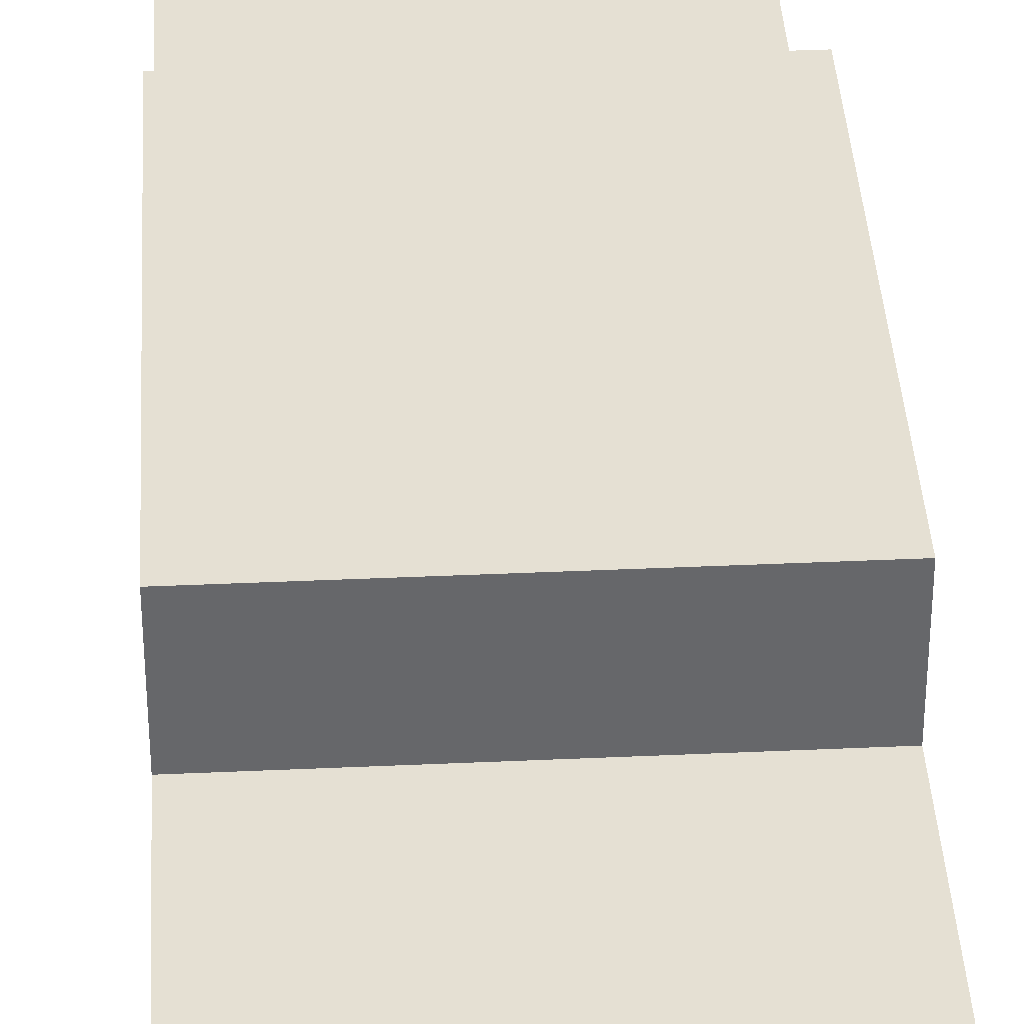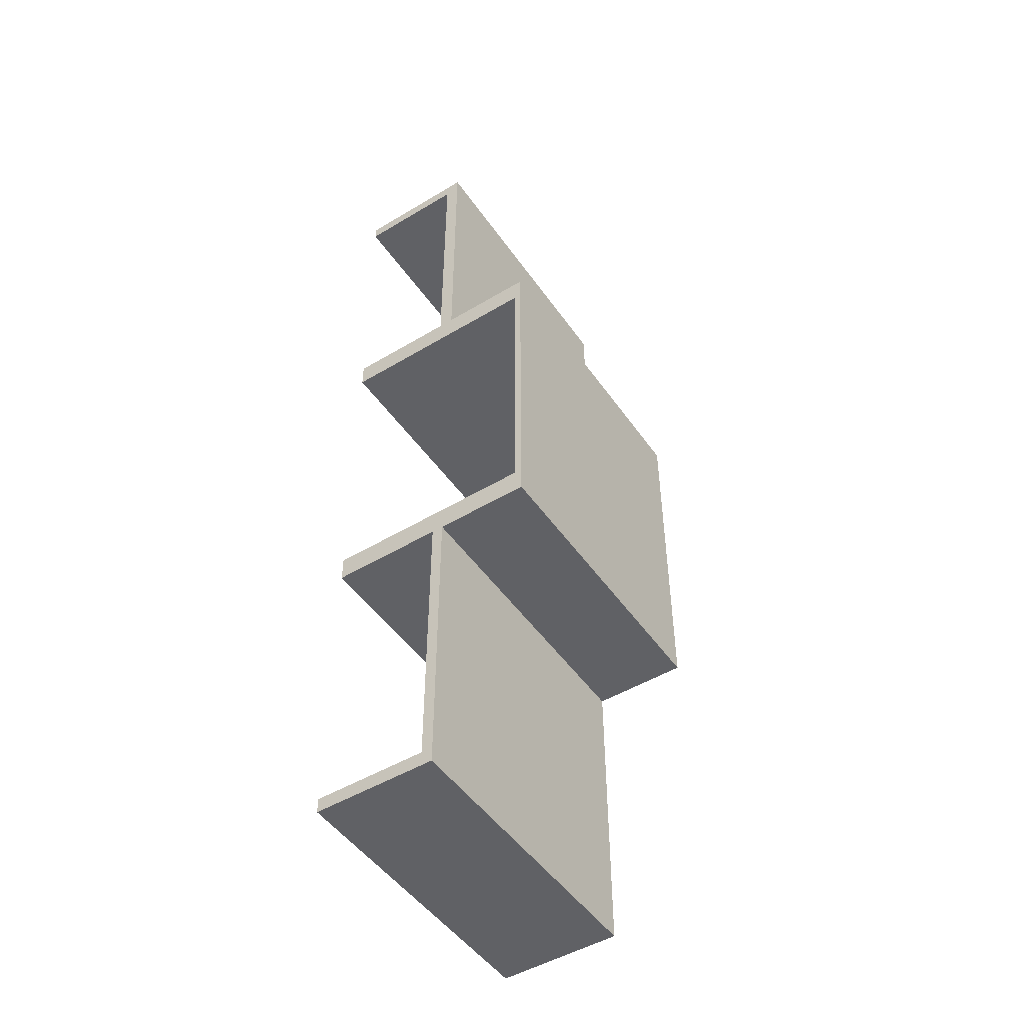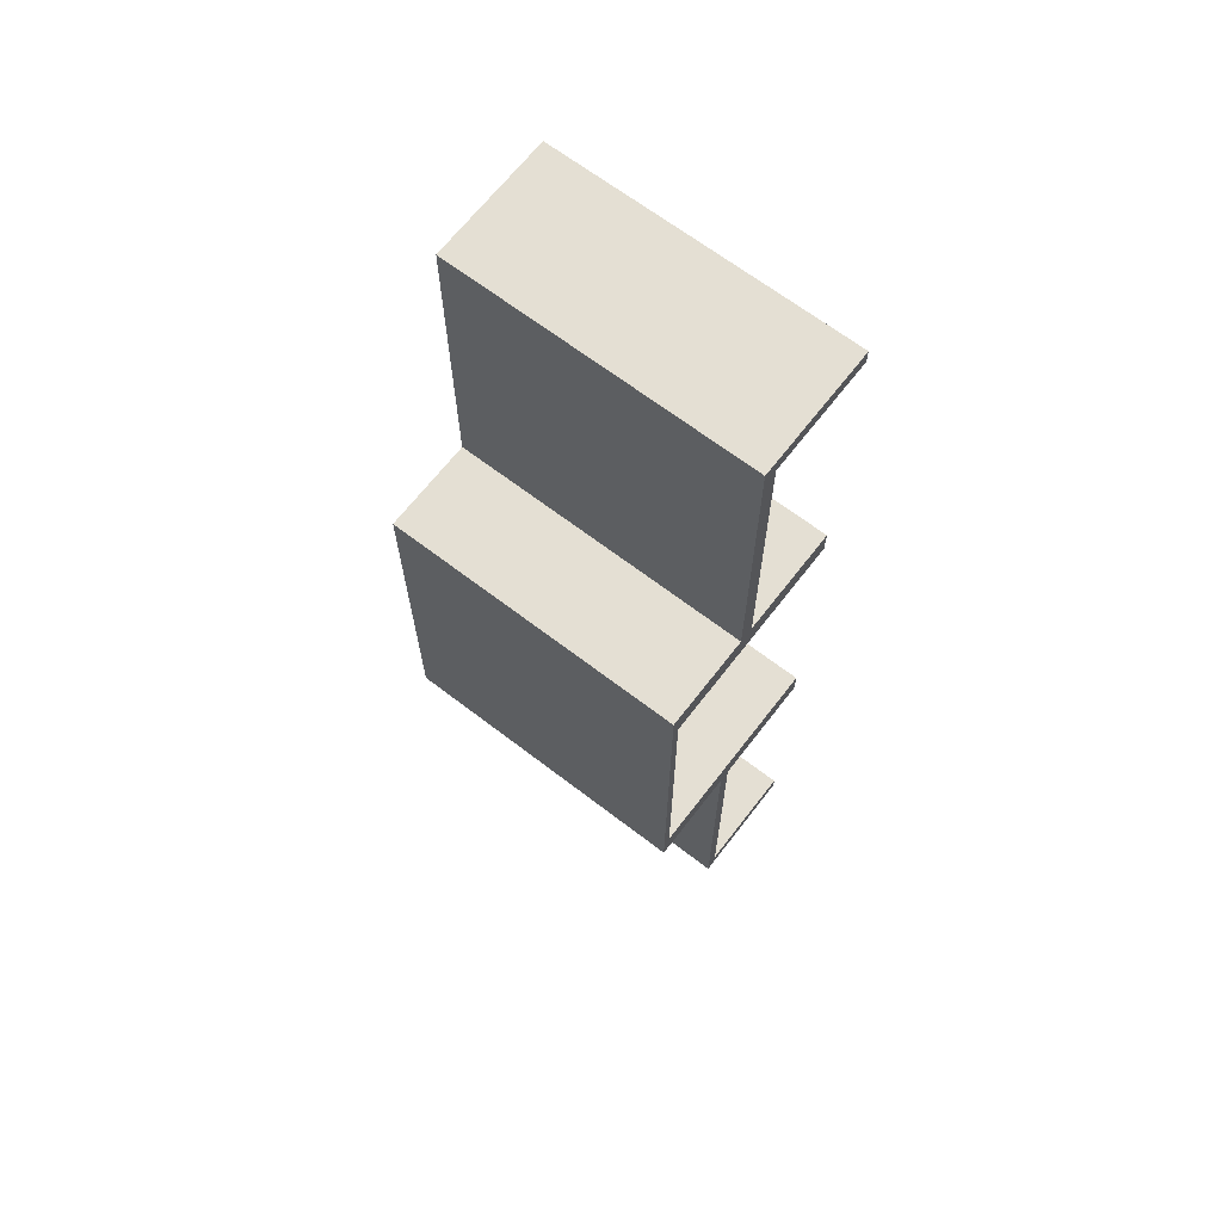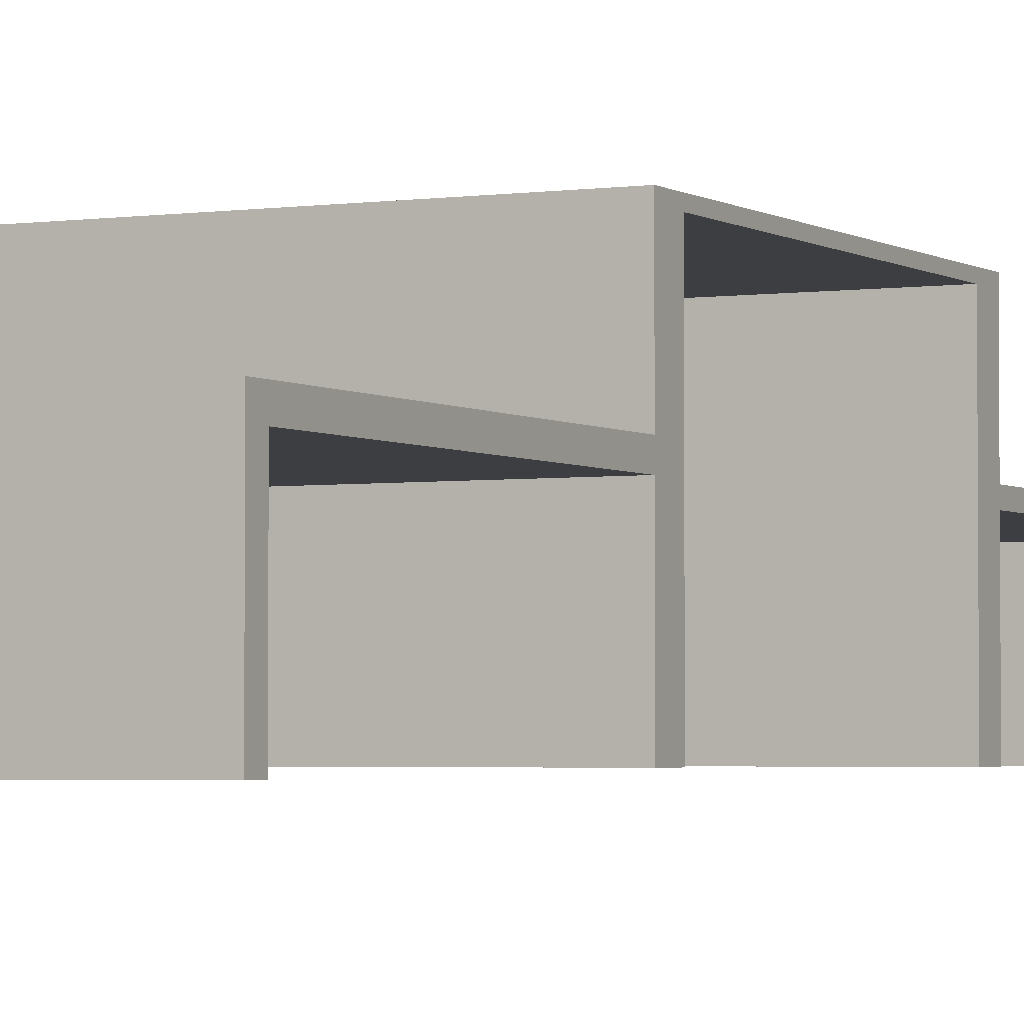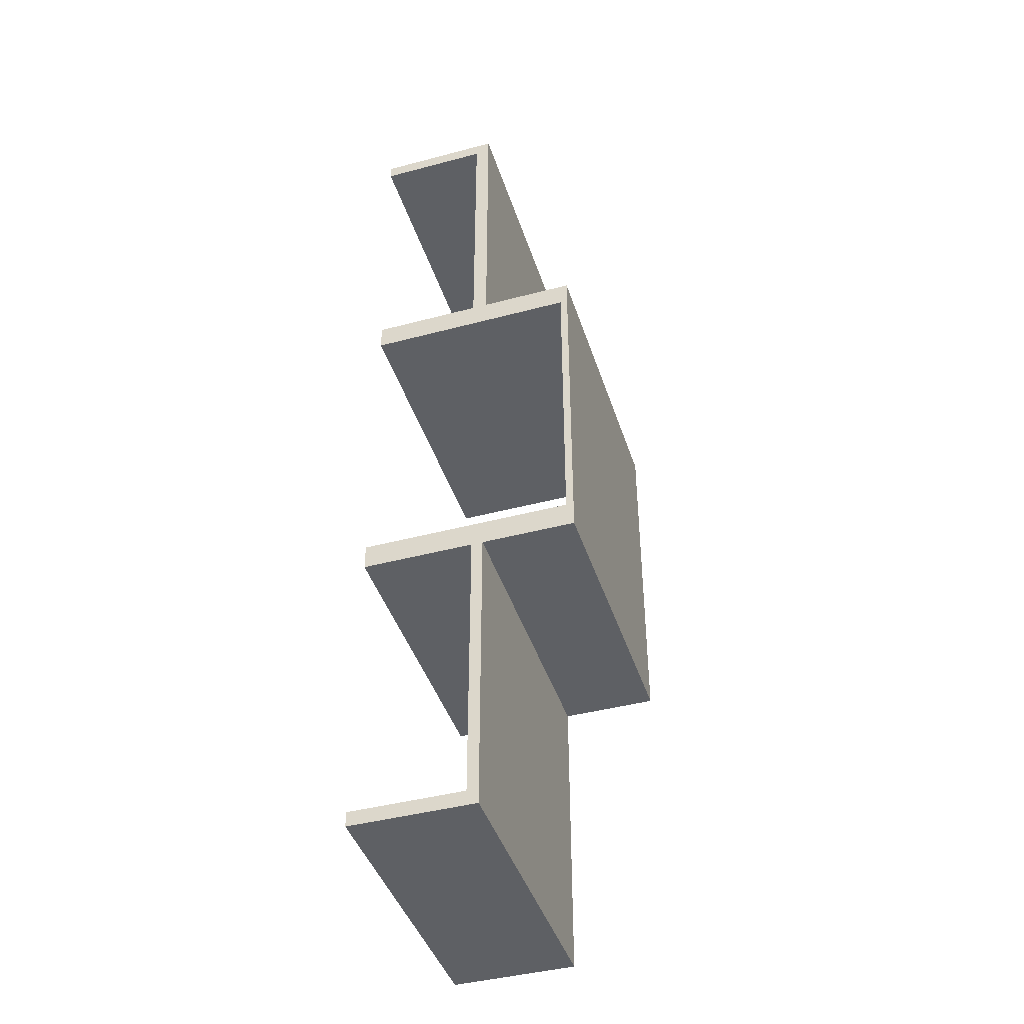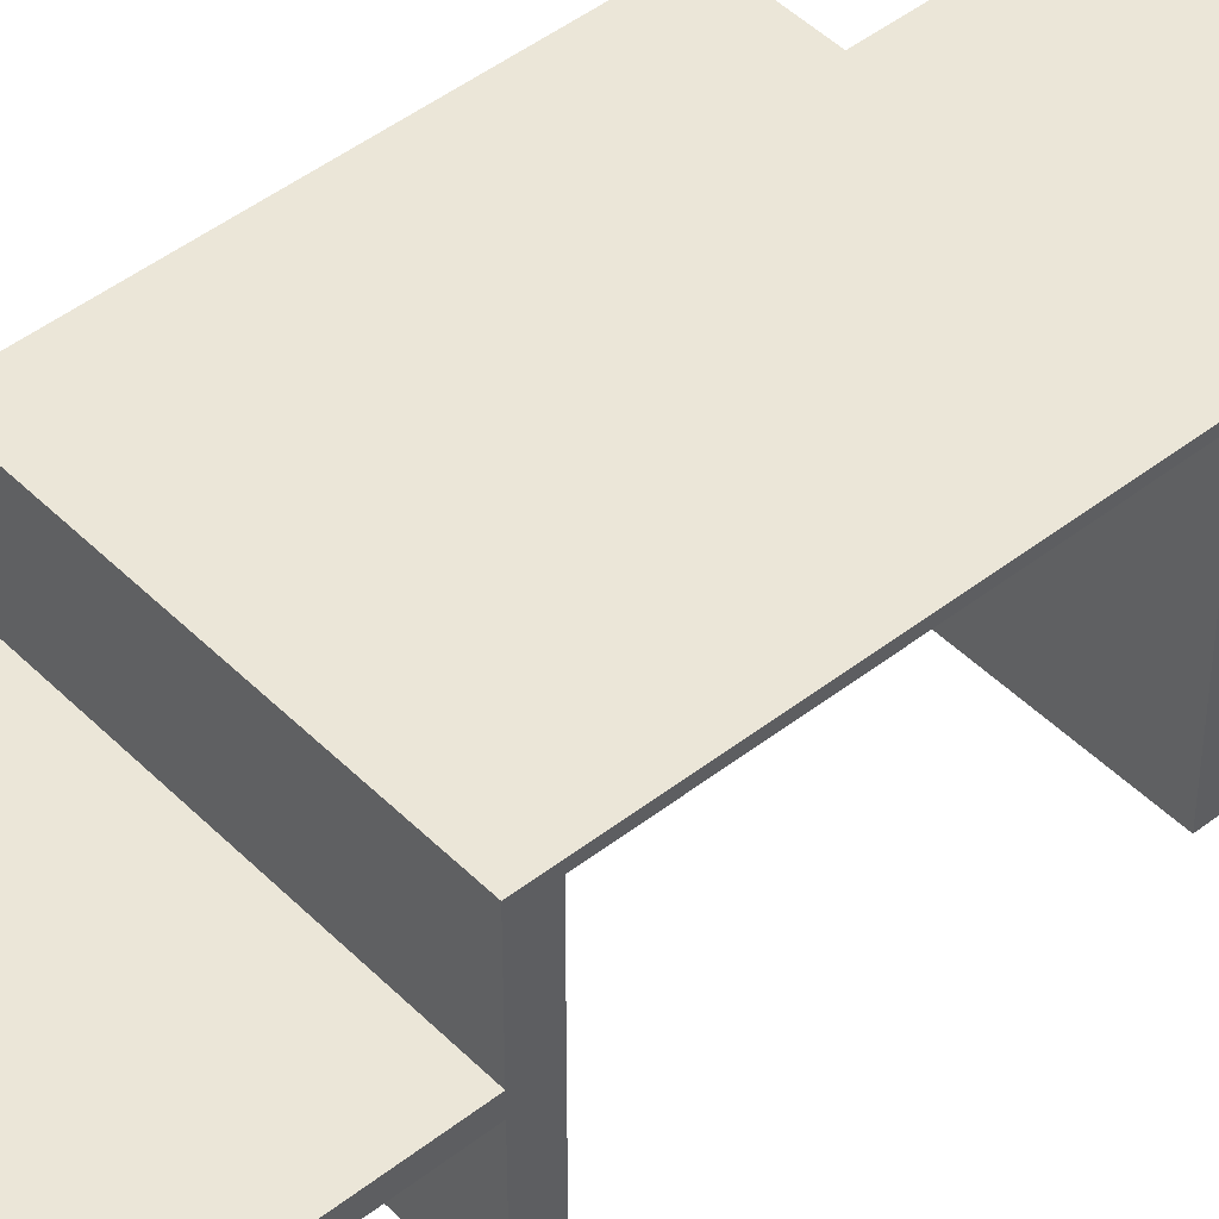
<metadata>
{"format":"obj","ext":"obj","renderer":"f3d","projection":"perspective","resolution":1024,"background":"white","views":[{"elev":38.1,"azim":-3.3,"up":"+Y"},{"elev":-49.2,"azim":123.6,"up":"+Z"},{"elev":66.6,"azim":-142.4,"up":"+Z"},{"elev":-3.0,"azim":26.9,"up":"+Y"},{"elev":-42.9,"azim":107.5,"up":"+Z"},{"elev":46.4,"azim":48.4,"up":"+Y"}]}
</metadata>
<code>
v 0 0.09661 13.48
v 0 3.097 13.48
v 8 3.097 13.48
v 8 0.09661 13.48
v 0 3 22.98
v 0 0.09661 22.98
v 8 0.09661 22.98
v 8 3 22.98
v 0 5.697 14.18
v 0 0.09661 14.18
v 8 0.09661 14.18
v 8 5.697 14.18
v 0 0 31.08
v 0 2.449e-17 30.68
v 8 0 30.68
v 8 0 31.08
v 0 3.4 22.98
v 0 3.4 31.08
v 8 3.4 31.08
v 8 3.4 22.98
v 0 5.897 22.98
v 0 3.4 22.98
v 8 3.4 22.98
v 8 5.897 22.98
v 0 5.897 13.48
v 0 5.897 22.98
v 8 5.897 22.98
v 8 5.897 13.48
v 0 3.097 5.785
v 0 0.09661 5.785
v 8 0.09661 5.785
v 8 3.097 5.785
v 0 3.097 13.48
v 0 3.097 5.785
v 8 3.097 5.785
v 8 3.097 13.48
v 8 3.4 31.08
v 8 0 31.08
v 8 0 30.68
v 8 3 30.68
v 8 3 22.98
v 8 0.09661 22.98
v 8 0.09661 22.28
v 8 5.697 22.28
v 8 5.697 14.18
v 8 0.09661 14.18
v 8 0.09661 13.48
v 8 3.097 13.48
v 8 3.097 5.785
v 8 0.09661 5.785
v 8 0.09661 5.385
v 8 3.4 5.385
v 8 3.4 13.48
v 8 5.897 13.48
v 8 5.897 22.98
v 8 3.4 22.98
v 0 3.4 13.48
v 0 5.897 13.48
v 8 5.897 13.48
v 8 3.4 13.48
v 0 3.4 5.385
v 0 3.4 13.48
v 8 3.4 13.48
v 8 3.4 5.385
v 0 2.449e-17 30.68
v 0 3 30.68
v 8 3 30.68
v 8 0 30.68
v 0 0.09661 14.18
v 0 0.09661 13.48
v 8 0.09661 13.48
v 8 0.09661 14.18
v 0 0.09661 22.28
v 0 5.697 22.28
v 8 5.697 22.28
v 8 0.09661 22.28
v 0 5.697 22.28
v 0 5.697 14.18
v 8 5.697 14.18
v 8 5.697 22.28
v 0 0.09661 22.98
v 0 0.09661 22.28
v 8 0.09661 22.28
v 8 0.09661 22.98
v 0 0.09661 5.385
v 0 3.4 5.385
v 8 3.4 5.385
v 8 0.09661 5.385
v 0 0 31.08
v 0 3.4 31.08
v 0 3.4 22.98
v 0 5.897 22.98
v 0 5.897 13.48
v 0 3.4 13.48
v 0 3.4 5.385
v 0 0.09661 5.385
v 0 0.09661 5.785
v 0 3.097 5.785
v 0 3.097 13.48
v 0 0.09661 13.48
v 0 0.09661 14.18
v 0 5.697 14.18
v 0 5.697 22.28
v 0 0.09661 22.28
v 0 0.09661 22.98
v 0 3 22.98
v 0 3 30.68
v 0 2.449e-17 30.68
v 0 0.09661 5.785
v 0 0.09661 5.385
v 8 0.09661 5.385
v 8 0.09661 5.785
v 0 3 30.68
v 0 3 22.98
v 8 3 22.98
v 8 3 30.68
v 0 3.4 31.08
v 0 0 31.08
v 8 0 31.08
v 8 3.4 31.08
f 1 2 4
f 4 2 3
f 5 6 8
f 8 6 7
f 9 10 12
f 12 10 11
f 13 14 16
f 16 14 15
f 17 18 20
f 20 18 19
f 21 22 24
f 24 22 23
f 25 26 28
f 28 26 27
f 29 30 32
f 32 30 31
f 33 34 36
f 36 34 35
f 56 37 40
f 40 37 38
f 40 38 39
f 40 41 56
f 56 41 44
f 56 44 55
f 55 44 45
f 55 45 54
f 54 45 53
f 53 45 48
f 53 48 49
f 42 43 41
f 41 43 44
f 45 46 48
f 48 46 47
f 50 51 49
f 49 51 52
f 49 52 53
f 57 58 60
f 60 58 59
f 61 62 64
f 64 62 63
f 65 66 68
f 68 66 67
f 69 70 72
f 72 70 71
f 73 74 76
f 76 74 75
f 77 78 80
f 80 78 79
f 81 82 84
f 84 82 83
f 85 86 88
f 88 86 87
f 108 89 107
f 107 89 90
f 107 90 91
f 92 103 91
f 91 103 106
f 91 106 107
f 92 93 103
f 103 93 102
f 102 93 94
f 102 94 99
f 99 94 98
f 98 94 95
f 98 95 96
f 96 97 98
f 100 101 99
f 99 101 102
f 103 104 106
f 106 104 105
f 109 110 112
f 112 110 111
f 113 114 116
f 116 114 115
f 117 118 120
f 120 118 119

</code>
